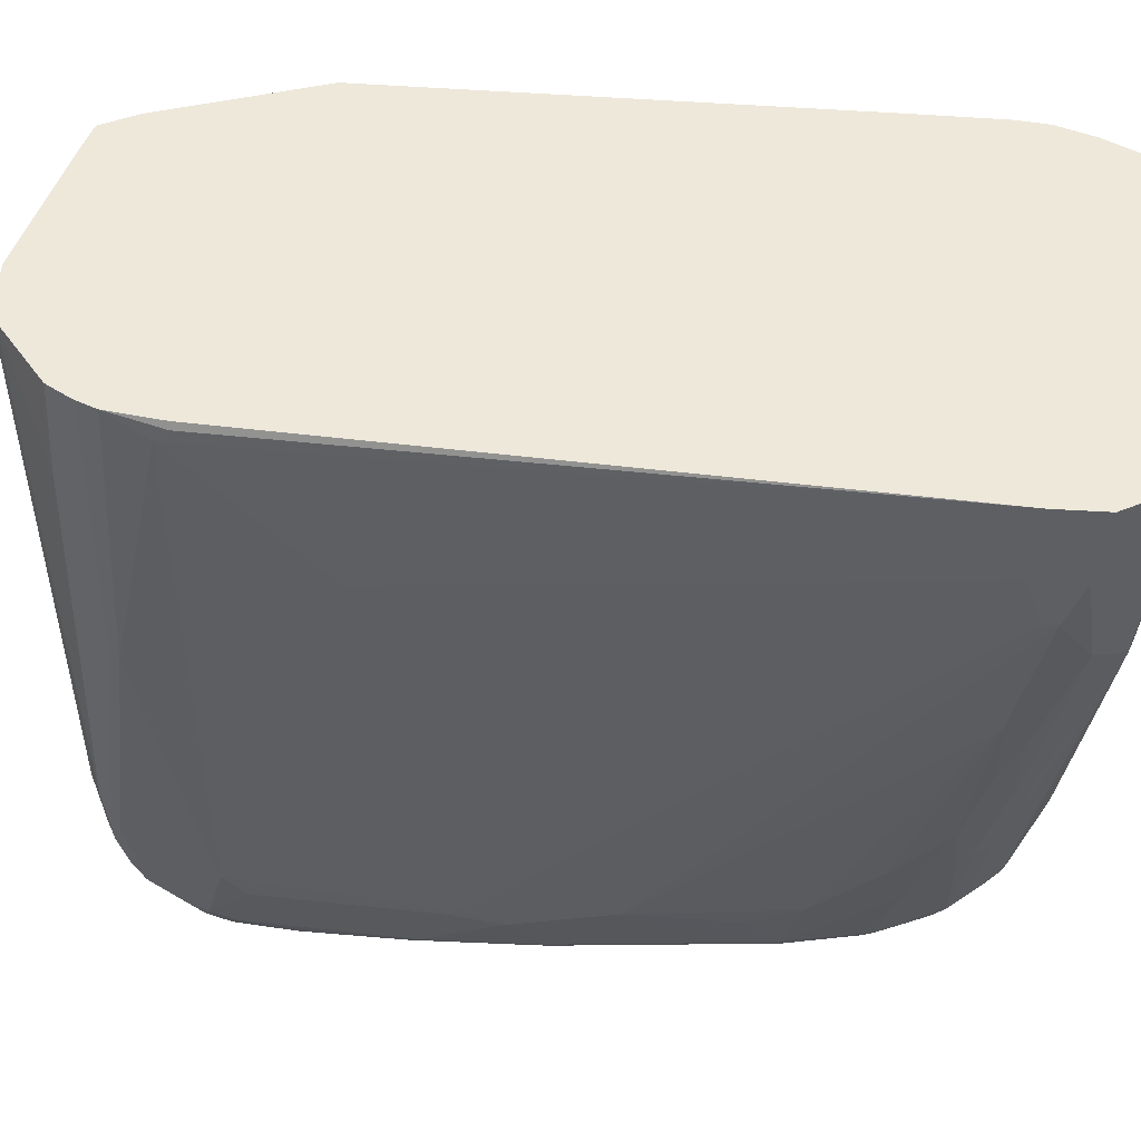
<metadata>
{"format":"obj","ext":"obj","renderer":"f3d","projection":"perspective","resolution":1024,"background":"white","views":[{"elev":-39.5,"azim":-94.4,"up":"+Z"}]}
</metadata>
<code>
v 0.8576 0.205 0.1118
v 0.8389 0.2983 0.1864
v 0.8576 0.1491 0.1305
v 0.8576 0.1491 0.05589
v 0.8389 0.2236 -0.1864
v 0.8202 0.3914 -0.2237
v 0.8202 0.4288 0.1864
v 0.8327 0.3169 0.1988
v 0.8389 0.1863 0.205
v 0.8576 -0.1491 0.1491
v 0.8576 0.01854 -0.03723
v 0.8389 -0.03717 -0.1864
v 0.8202 0.3169 -0.2423
v 0.8078 0.3976 -0.2485
v 0.8078 0.4163 -0.2299
v 0.814 0.4411 0.1926
v 0.8156 0.4101 0.2074
v 0.8202 0.3914 0.205
v 0.8078 0.4536 0.1802
v 0.8017 0.4661 0.1864
v 0.8264 0.3169 0.2112
v 0.8327 0.1863 0.2175
v 0.814 0.3914 0.2175
v 0.8078 0.3914 0.2299
v 0.8389 -0.1678 0.2237
v 0.8576 -0.2236 0.1491
v 0.8576 -0.09314 -0.03723
v 0.8202 0.2236 -0.2423
v 0.8389 -0.1864 -0.1678
v 0.8202 -0.4287 -0.205
v 0.814 0.3106 -0.2548
v 0.783 0.3914 -0.261
v 0.7923 0.4194 -0.2517
v 0.7892 0.4349 -0.2485
v 0.8017 0.3169 -0.261
v 0.7892 0.4536 -0.2299
v 0.8109 0.4381 0.2004
v 0.7954 0.4784 0.1926
v 0.7923 0.4754 0.2004
v 0.8078 0.4288 0.2112
v 0.7892 0.4909 0.1802
v 0.8264 0.1863 0.2299
v 0.8327 -0.1678 0.2361
v 0.7705 0.4661 0.2299
v 0.7923 0.4008 0.2377
v 0.8109 0.2516 0.2377
v 0.814 0.2423 0.2361
v 0.8389 -0.4101 0.2237
v 0.8576 -0.2982 0.1305
v 0.8576 -0.1305 -0.01858
v 0.814 0.2175 -0.2548
v 0.8389 -0.2236 -0.1491
v 0.8389 -0.3356 -0.07453
v 0.8576 -0.2982 0.1118
v 0.8156 -0.4567 -0.1957
v 0.8156 -0.4497 -0.205
v 0.814 -0.4349 -0.2175
v 0.7954 0.1615 -0.2734
v 0.6898 0.3728 -0.2796
v 0.7643 0.4288 -0.261
v 0.783 0.1491 -0.2796
v 0.7705 0.4536 -0.2485
v 0.7736 0.4754 -0.233
v 0.7705 0.4909 -0.2113
v 0.7736 0.4939 0.2097
v 0.7892 0.4661 0.2112
v 0.7705 0.5096 0.1615
v 0.7519 0.5282 0.1615
v 0.7519 0.5282 0.1802
v 0.8078 -0.3542 0.2672
v 0.8264 -0.2423 0.2485
v 0.8327 -0.4101 0.2361
v 0.755 0.4754 0.2377
v 0.7457 0.4661 0.2423
v 0.783 0.3914 0.2423
v 0.8017 0.2423 0.2423
v 0.7923 -0.3449 0.275
v 0.8342 -0.4194 0.233
v 0.8156 -0.4754 0.2517
v 0.8156 -0.494 0.233
v 0.8342 -0.4381 0.2144
v 0.8389 -0.4101 0.205
v 0.8576 -0.2609 0.07454
v 0.7954 -0.02482 -0.2734
v 0.8078 -0.4225 -0.2299
v 0.8202 -0.4847 0.205
v 0.8017 -0.5034 -0.1864
v 0.7969 -0.5056 -0.205
v 0.8109 -0.452 -0.2144
v 0.7923 -0.508 -0.2144
v 0.7923 -0.4706 -0.233
v 0.7954 -0.4536 -0.2361
v 0.6524 0.4101 -0.2796
v 0.6898 0.1118 -0.2983
v 0.6711 0.5219 -0.2423
v 0.7364 0.5126 -0.233
v 0.783 -0.01864 -0.2796
v 0.7084 0.0372 -0.2983
v 0.7519 0.5096 -0.2113
v 0.7364 0.5312 0.2097
v 0.7332 0.5467 0.1802
v 0.8078 -0.4474 0.2672
v 0.8264 -0.4101 0.2485
v 0.7177 0.5312 0.219
v 0.6245 0.5499 0.2377
v 0.6152 0.5406 0.2423
v 0.6898 0.3169 0.2796
v 0.7084 0.2796 0.2796
v 0.7736 0.2143 0.2563
v 0.783 -0.3914 0.2796
v 0.783 -0.4474 0.2796
v 0.7892 -0.5034 0.2672
v 0.7969 -0.5127 0.2517
v 0.8086 -0.5034 0.2423
v 0.8202 -0.4847 0.2237
v 0.7969 -0.5312 0.233
v 0.7892 -0.5468 0.2237
v 0.7892 -0.5468 0.205
v 0.8078 -0.5095 0.205
v 0.7954 -0.3417 -0.2548
v 0.7783 -0.5429 -0.205
v 0.7768 -0.553 -0.1864
v 0.7736 -0.5453 -0.2144
v 0.783 -0.4684 -0.2377
v 0.783 -0.4474 -0.2423
v 0.6711 0.1305 -0.2983
v 0.6339 0.1491 -0.2983
v 0.01871 0.261 -0.2983
v -0.1863 0.4661 -0.2796
v 0.2238 0.5219 -0.261
v 0.6152 0.5406 -0.2423
v -0.01854 -0.5219 -0.3355
v 0.699 0.5312 -0.233
v 0.6898 -0.03717 -0.2983
v 0.783 -0.3356 -0.261
v 0.6711 -0.1118 -0.2983
v -0.01854 -0.5405 -0.3355
v 0.7146 0.5282 -0.2113
v 0.7209 0.553 0.1926
v 0.7177 0.5499 0.2004
v 0.7084 0.5467 0.2112
v 0.7084 0.5592 0.1864
v 0.6805 0.5499 0.219
v 0.6152 0.5654 0.2299
v 0.6152 0.553 0.2361
v 0.5965 0.5406 0.2423
v -0.0559 0.3169 0.2796
v 0.5593 0.1863 0.2983
v 0.5779 0.1491 0.2983
v 0.6524 -0.01864 0.2983
v 0.6711 -0.07449 0.2983
v 0.6898 -0.1864 0.2983
v 0.7084 -0.4287 0.2983
v 0.7084 -0.466 0.2983
v 0.7643 -0.5034 0.2796
v 0.7666 -0.5219 0.275
v 0.769 -0.5312 0.2703
v 0.7876 -0.5312 0.2517
v 0.769 -0.5499 0.2517
v 0.7705 -0.5655 0.2237
v 0.7705 -0.5655 -0.1864
v 0.7643 -0.5429 -0.219
v 0.755 -0.5639 -0.2144
v 0.7457 -0.5616 -0.219
v 0.5779 -0.5405 -0.261
v 0.6524 -0.4847 -0.261
v 0.6898 -0.4474 -0.261
v 0.7084 -0.4287 -0.261
v -0.09315 -0.4847 -0.3355
v 3.315e-05 0.261 -0.2983
v -0.2144 0.5231 -0.2633
v -0.2144 -0.4847 -0.3355
v -0.205 0.4474 -0.2796
v -0.2144 0.5499 -0.2517
v -0.2144 0.55 -0.2516
v 0.2176 0.5344 -0.2548
v 0.609 0.553 -0.2361
v 0.6431 0.5499 -0.233
v 0.6898 0.5406 -0.205
v 0.6711 -0.3542 -0.2796
v 0.6898 -0.3169 -0.2796
v 0.7084 -0.2796 -0.2796
v 0.2051 -0.5219 -0.3169
v 0.1306 -0.5592 -0.3169
v 0.05597 -0.5965 -0.3169
v -0.09315 -0.5592 -0.3355
v 0.6711 0.5732 0.1887
v 0.6805 0.5686 0.191
v 0.6524 0.5654 0.2112
v 0.668 0.5747 0.1709
v 0.5965 0.5654 0.2299
v 0.6339 0.5732 0.2074
v 0.5779 0.5841 0.2112
v 0.5965 0.553 0.2361
v -0.01854 0.5592 0.205
v -0.2144 0.2983 0.2796
v 0.3542 0.1305 0.2983
v 0.3728 -0.1864 0.3169
v 0.4846 -0.1864 0.3169
v 0.5033 -0.2236 0.3169
v 0.522 -0.2609 0.3169
v 0.5965 -0.4474 0.3169
v 0.5965 -0.4847 0.3169
v 0.6898 -0.5034 0.2983
v 0.6524 -0.5779 0.2983
v 0.6586 -0.5903 0.292
v 0.7317 -0.5685 0.2703
v 0.7317 -0.5872 0.2517
v 0.7519 -0.584 0.2237
v 0.7332 -0.6027 -0.1491
v 0.7332 -0.6027 -0.1864
v 0.727 -0.5989 -0.2004
v 0.727 -0.584 -0.2113
v 0.5593 -0.5616 -0.2563
v 0.3169 -0.5405 -0.2983
v 0.4846 -0.5219 -0.2796
v 0.5406 -0.5592 -0.261
v 0.2797 -0.5592 -0.2983
v 0.5779 -0.4474 -0.2796
v -0.2144 0.4474 -0.2749
v -0.2144 -0.5592 -0.3355
v -0.2144 0.5841 -0.2299
v -0.06828 0.5841 -0.2299
v 0.04977 0.5717 -0.2361
v 0.174 0.5467 -0.2485
v 0.5469 0.5654 -0.2299
v 0.6152 0.5592 -0.2237
v 0.6339 0.5592 -0.205
v -0.2144 -0.5655 -0.3324
v 0.3728 -0.5779 -0.2796
v 0.07464 -0.6338 -0.2983
v 0.5935 0.5934 0.1709
v 0.5965 0.5918 0.1887
v 0.4287 0.5841 0.2112
v 0.2051 0.5904 0.1988
v -0.01854 0.5841 0.1926
v 0.5779 0.5904 0.1988
v -0.01854 0.5717 0.1988
v -0.2144 0.5219 0.205
v -0.2144 -0.3775 0.2842
v -0.1988 -0.3666 0.292
v -0.1863 -0.3727 0.2983
v 0.1119 -0.4847 0.3169
v 0.1306 -0.4474 0.3169
v 0.1678 -0.3914 0.3169
v 0.2051 -0.3356 0.3169
v 0.261 -0.2609 0.3169
v 0.2984 -0.2236 0.3169
v 0.3355 -0.205 0.3169
v 0.5779 -0.5219 0.3169
v 0.522 -0.5592 0.3169
v 0.6152 -0.5965 0.2983
v 0.6214 -0.609 0.292
v 0.6385 -0.6058 0.289
v 0.6944 -0.6058 0.2517
v 0.7294 -0.5919 0.2423
v 0.7394 -0.5903 0.2237
v 0.696 -0.6213 -0.1305
v 0.7209 -0.609 -0.1491
v 0.7209 -0.609 -0.1864
v 0.7177 -0.6104 -0.1957
v 0.5406 -0.584 -0.2485
v 0.6805 -0.6291 -0.1957
v 0.6898 -0.6175 -0.2004
v 0.6711 -0.6277 -0.1988
v 0.5779 -0.6277 -0.2175
v 0.5406 -0.5717 -0.2548
v -0.2144 0.6462 -0.1429
v 0.3417 0.5841 -0.2113
v -0.2112 0.6462 -0.1429
v -0.205 0.6525 -0.1305
v 0.5406 0.5779 -0.205
v 0.5593 0.5779 -0.1864
v -0.2144 -0.584 -0.3231
v -0.1212 -0.6432 -0.2936
v -0.1957 -0.6058 -0.3123
v 0.3728 -0.5903 -0.2734
v 0.07464 -0.6462 -0.292
v 0.4474 0.6152 -6.022e-05
v 0.5779 0.5965 0.1677
v 0.5779 0.5965 0.1864
v 0.2051 0.5965 0.1864
v 0.1958 0.5918 0.1957
v -0.02788 0.5918 0.1771
v -0.2144 0.5717 0.1802
v -0.2144 0.5406 0.1958
v -0.2144 0.5344 0.1988
v -0.2144 -0.5127 0.2842
v -0.2112 -0.3791 0.2858
v -0.1863 -0.5034 0.2983
v 0.1119 -0.5034 0.3169
v 0.3542 -0.5592 0.3169
v 0.261 -0.6152 0.2983
v 0.2673 -0.6277 0.292
v 0.6362 -0.6104 0.2796
v 0.4971 -0.64 0.2672
v 0.5095 -0.6462 0.2548
v 0.5033 -0.6525 0.2423
v 0.6027 -0.6277 0.2548
v 0.6401 -0.6277 0.2361
v 0.6921 -0.6104 0.2423
v 0.6898 -0.6152 0.2237
v 0.7022 -0.609 0.2237
v 0.6835 -0.6277 -0.1305
v 0.6835 -0.6277 -0.1864
v 0.4846 -0.6027 -0.2485
v 0.6711 -0.6338 -0.1864
v 0.6152 -0.6525 -0.1678
v 0.6245 -0.6478 -0.177
v 0.5312 -0.6664 -0.177
v 0.522 -0.6587 -0.1926
v 0.5872 -0.6291 -0.2144
v 0.08398 -0.6478 -0.289
v 0.4846 -0.5903 -0.2548
v -0.2144 0.6525 -0.1305
v -0.205 0.6525 -0.1118
v 0.1492 0.6339 -0.05588
v 0.2797 0.6152 -0.1305
v -0.1863 -0.6213 -0.3045
v -0.205 -0.6152 -0.3052
v -0.2144 -0.6215 -0.2986
v -0.1118 -0.6462 -0.292
v -0.2144 -0.6277 -0.292
v 0.3728 -0.6027 -0.2672
v 0.1306 0.6339 -0.03723
v -0.2144 0.6501 -0.05473
v 3.315e-05 0.5965 0.1677
v -0.2144 0.5779 0.1677
v -0.2144 -0.5592 0.2796
v -0.2112 -0.5095 0.2858
v -0.1863 -0.5779 0.2796
v -0.1118 -0.5405 0.2983
v 0.1492 -0.5219 0.3169
v 0.1119 -0.6152 0.2983
v 0.2051 -0.5405 0.3169
v 0.1181 -0.6277 0.292
v 0.09951 -0.6648 0.2548
v 0.1181 -0.6835 0.2175
v 0.4101 -0.6711 0.1864
v 0.522 -0.6525 0.2237
v 0.6339 -0.6338 0.2237
v 0.1119 -0.6898 0.205
v 0.3728 -0.6711 0.205
v 0.6152 -0.6525 -0.03723
v 0.6711 -0.6338 -0.1305
v 0.5499 -0.6664 -0.1585
v 0.522 -0.6711 -0.1678
v 0.3077 -0.6664 -0.2144
v 0.07464 -0.6525 -0.2796
v -0.1118 -0.6525 -0.2796
v -0.2144 0.6525 -0.1024
v -0.2144 -0.6587 -0.2485
v -0.2144 -0.6152 0.261
v -0.0559 -0.6152 0.2796
v -0.06209 -0.64 0.2672
v -0.2144 -0.6648 0.2361
v 0.06216 -0.6648 0.2548
v 0.09322 -0.6711 0.2423
v 0.522 -0.6711 -0.01858
v 0.5779 -0.6525 0.1305
v 0.1306 -0.6898 0.1864
v 0.5965 -0.6525 0.07454
v 3.315e-05 -0.6898 0.205
v 0.1492 -0.6898 -0.1678
v 0.2984 -0.6711 -0.205
v 0.1678 -0.6711 -0.2237
v -0.2144 -0.6618 -0.2423
v 0.09322 -0.6898 -0.1678
v -0.2144 -0.6711 -0.2237
v -0.2144 -0.6277 0.2548
v -0.2144 -0.6525 0.2423
v -0.2144 -0.6664 0.2331
v -0.006158 -0.6773 0.2299
v 0.05597 -0.6711 0.2423
v -0.2144 -0.6898 0.1864
v -0.2144 -0.6898 -0.1491
v -0.2144 -0.6711 0.2237
f 1 2 3
f 203 250 204
f 204 250 205
f 205 251 252
f 205 252 253
f 205 253 206
f 205 250 251
f 206 253 254
f 206 254 207
f 207 254 208
f 208 254 255
f 208 255 256
f 208 256 209
f 209 256 257
f 209 257 304
f 209 304 258
f 209 258 210
f 210 258 259
f 210 259 260
f 210 260 211
f 198 200 199
f 198 201 200
f 198 202 201
f 198 203 202
f 196 244 245
f 196 245 246
f 196 246 247
f 196 247 248
f 196 248 249
f 196 249 198
f 196 198 197
f 198 249 248
f 198 248 247
f 211 260 261
f 198 247 246
f 198 245 244
f 198 244 243
f 198 243 291
f 198 291 333
f 198 333 335
f 198 335 292
f 198 292 251
f 198 251 250
f 198 250 203
f 198 246 245
f 196 243 244
f 211 261 212
f 213 262 214
f 230 277 231
f 231 278 275
f 231 277 324
f 231 324 278
f 232 279 280
f 232 280 281
f 232 281 233
f 232 273 279
f 233 281 237
f 235 237 281
f 235 281 282
f 235 282 283
f 235 283 236
f 236 283 284
f 236 284 285
f 236 285 238
f 238 285 286
f 238 286 287
f 240 288 330
f 229 276 274
f 229 275 276
f 229 231 275
f 228 273 232
f 213 261 263
f 213 263 264
f 213 264 265
f 213 265 266
f 213 266 262
f 214 262 267
f 214 267 217
f 217 267 277
f 217 277 230
f 212 261 213
f 222 268 270
f 223 269 226
f 223 226 224
f 223 270 269
f 226 269 270
f 226 270 271
f 226 271 272
f 226 272 227
f 227 272 273
f 227 273 228
f 222 270 223
f 240 330 289
f 196 242 243
f 196 240 241
f 171 274 321
f 171 321 323
f 171 323 352
f 171 352 367
f 171 367 369
f 171 369 376
f 171 376 375
f 171 375 377
f 171 377 372
f 171 372 356
f 171 356 371
f 171 371 370
f 171 370 353
f 171 353 329
f 171 329 288
f 171 288 240
f 171 240 196
f 171 196 239
f 171 239 287
f 171 229 274
f 171 221 229
f 171 172 221
f 171 220 172
f 160 209 210
f 160 210 211
f 160 211 161
f 161 211 163
f 163 211 212
f 163 212 213
f 163 213 164
f 164 213 214
f 164 214 165
f 171 287 286
f 165 215 216
f 165 214 217
f 165 217 230
f 165 230 218
f 165 218 215
f 166 216 219
f 166 219 167
f 167 219 180
f 167 180 168
f 171 173 220
f 165 216 166
f 196 241 242
f 171 286 285
f 171 328 326
f 185 218 230
f 185 230 231
f 185 231 229
f 186 229 221
f 187 190 232
f 187 232 233
f 187 233 192
f 190 228 232
f 191 234 235
f 191 235 236
f 191 236 194
f 192 233 193
f 193 233 237
f 193 237 235
f 193 235 234
f 194 236 238
f 195 238 287
f 195 287 239
f 195 239 196
f 185 229 186
f 184 218 185
f 183 219 216
f 183 218 184
f 171 326 351
f 171 351 315
f 171 315 268
f 171 268 222
f 171 222 175
f 171 175 174
f 175 222 223
f 175 223 224
f 175 224 225
f 171 285 328
f 175 225 176
f 177 225 224
f 177 224 226
f 177 226 227
f 177 227 178
f 178 227 228
f 179 228 190
f 180 219 183
f 183 216 215
f 183 215 218
f 176 225 177
f 160 208 209
f 240 289 241
f 242 289 330
f 313 349 350
f 313 350 322
f 316 351 317
f 317 351 325
f 319 321 320
f 319 323 321
f 322 350 352
f 322 352 323
f 325 351 326
f 329 353 331
f 331 353 354
f 331 354 334
f 331 334 332
f 332 334 335
f 332 335 333
f 334 354 355
f 334 355 336
f 336 355 356
f 336 356 357
f 313 365 349
f 313 348 365
f 311 313 312
f 310 313 311
f 298 341 300
f 298 300 299
f 298 342 343
f 298 343 339
f 300 341 301
f 301 341 302
f 302 341 344
f 302 344 345
f 302 345 304
f 337 357 374
f 302 304 303
f 304 307 305
f 307 345 344
f 307 344 308
f 308 344 346
f 308 346 347
f 308 347 309
f 309 347 310
f 310 347 348
f 310 348 313
f 304 345 307
f 298 340 341
f 337 374 358
f 337 342 338
f 349 368 350
f 350 367 352
f 350 368 369
f 350 369 367
f 353 370 355
f 353 355 354
f 355 370 371
f 355 371 356
f 356 372 373
f 356 373 357
f 357 373 374
f 359 361 364
f 359 362 360
f 363 374 373
f 363 373 375
f 364 366 365
f 368 376 369
f 372 377 373
f 373 377 375
f 349 364 368
f 349 366 364
f 349 365 366
f 347 365 348
f 339 359 360
f 339 360 340
f 339 343 342
f 339 342 361
f 339 361 359
f 340 360 341
f 341 360 362
f 341 362 344
f 342 358 374
f 337 358 342
f 342 374 363
f 342 375 376
f 342 376 368
f 342 368 364
f 342 364 361
f 344 362 359
f 344 359 346
f 346 359 347
f 347 359 364
f 347 364 365
f 342 363 375
f 241 289 242
f 298 339 340
f 297 338 342
f 259 305 260
f 260 305 263
f 260 263 261
f 262 306 314
f 262 314 267
f 262 266 306
f 263 307 308
f 263 308 309
f 263 309 310
f 263 310 311
f 263 311 312
f 263 312 266
f 263 266 265
f 263 265 264
f 263 305 307
f 266 312 313
f 266 313 278
f 266 278 306
f 267 314 277
f 259 304 305
f 258 304 259
f 257 303 304
f 256 303 257
f 242 330 290
f 242 290 291
f 242 291 243
f 251 292 334
f 251 334 293
f 251 293 252
f 252 293 294
f 252 294 253
f 253 295 254
f 268 315 271
f 253 294 296
f 253 297 298
f 253 298 299
f 253 299 300
f 253 300 295
f 254 295 301
f 254 301 255
f 255 301 256
f 256 301 302
f 256 302 303
f 253 296 297
f 297 342 298
f 268 271 270
f 271 351 316
f 282 326 327
f 284 328 285
f 284 327 326
f 284 326 328
f 288 329 290
f 288 290 330
f 290 329 331
f 290 331 332
f 290 332 291
f 291 332 333
f 292 335 334
f 293 334 336
f 293 336 294
f 294 336 357
f 294 357 337
f 294 337 296
f 295 300 301
f 296 337 297
f 297 337 338
f 282 284 283
f 282 327 284
f 281 326 282
f 281 325 326
f 271 316 317
f 271 317 318
f 271 318 272
f 272 318 279
f 272 279 273
f 274 276 319
f 274 319 320
f 274 320 321
f 275 278 322
f 271 315 351
f 275 322 323
f 275 319 276
f 277 314 306
f 277 306 324
f 278 313 322
f 278 324 306
f 279 318 317
f 279 317 325
f 279 325 281
f 279 281 280
f 275 323 319
f 157 208 159
f 172 220 173
f 157 206 207
f 44 66 65
f 44 65 73
f 45 73 74
f 45 74 75
f 45 75 109
f 45 109 76
f 45 76 46
f 46 76 77
f 46 77 70
f 46 70 47
f 48 72 78
f 48 78 79
f 48 79 80
f 157 207 208
f 48 115 81
f 48 81 82
f 48 82 54
f 48 54 49
f 50 83 53
f 43 103 72
f 43 71 103
f 42 71 43
f 42 70 71
f 32 35 61
f 32 61 59
f 33 60 34
f 34 60 62
f 34 62 63
f 34 63 36
f 35 58 61
f 36 63 64
f 36 64 41
f 50 53 52
f 37 39 40
f 38 65 39
f 39 65 66
f 39 66 40
f 41 64 67
f 41 67 68
f 41 68 69
f 41 69 100
f 41 100 65
f 42 47 70
f 38 41 65
f 32 60 33
f 51 57 85
f 53 83 54
f 63 96 99
f 63 99 64
f 64 99 68
f 64 68 67
f 65 100 73
f 68 99 101
f 68 101 69
f 69 101 100
f 70 77 102
f 70 102 103
f 70 103 71
f 72 103 78
f 73 100 104
f 73 104 105
f 73 105 74
f 74 105 106
f 74 106 107
f 74 107 75
f 75 107 108
f 62 96 63
f 61 98 94
f 61 97 98
f 60 96 62
f 54 82 81
f 54 81 55
f 55 86 87
f 55 87 88
f 55 88 56
f 55 81 86
f 56 89 57
f 56 88 90
f 56 90 89
f 51 85 84
f 57 89 91
f 57 92 85
f 58 84 97
f 58 97 61
f 59 93 60
f 59 61 94
f 59 94 126
f 59 126 93
f 60 93 95
f 60 95 96
f 57 91 92
f 75 108 109
f 32 59 60
f 31 84 58
f 6 15 19
f 6 19 7
f 6 13 14
f 7 16 17
f 7 17 18
f 7 18 8
f 7 19 20
f 7 20 16
f 8 21 42
f 8 42 22
f 8 22 9
f 8 18 23
f 8 23 24
f 8 24 21
f 9 22 43
f 9 43 25
f 9 25 10
f 10 25 48
f 10 48 26
f 6 14 15
f 5 13 6
f 5 28 13
f 5 12 28
f 1 3 10
f 1 10 26
f 1 26 49
f 1 49 54
f 1 54 83
f 1 83 50
f 1 50 27
f 1 27 11
f 1 11 4
f 12 27 29
f 1 4 5
f 1 6 7
f 1 7 2
f 2 8 9
f 2 9 3
f 2 7 8
f 3 9 10
f 4 11 5
f 5 11 27
f 5 27 12
f 1 5 6
f 31 58 35
f 12 29 30
f 13 28 51
f 24 44 73
f 24 73 45
f 24 45 46
f 24 46 47
f 24 47 42
f 25 43 72
f 25 72 48
f 26 48 49
f 27 50 29
f 28 30 57
f 28 57 51
f 29 50 52
f 29 52 30
f 30 52 53
f 30 53 54
f 30 54 55
f 30 55 56
f 30 56 57
f 31 51 84
f 24 66 44
f 24 40 66
f 22 42 43
f 21 24 42
f 13 51 31
f 13 31 14
f 14 32 33
f 14 33 34
f 14 34 36
f 14 36 15
f 14 31 35
f 14 35 32
f 15 36 41
f 12 30 28
f 15 41 19
f 16 20 38
f 16 38 39
f 16 39 37
f 17 37 40
f 17 40 24
f 17 24 23
f 17 23 18
f 19 41 20
f 20 41 38
f 16 37 17
f 76 109 77
f 48 80 115
f 77 111 102
f 130 175 176
f 130 176 177
f 130 177 131
f 131 177 178
f 132 137 186
f 132 186 221
f 132 221 172
f 132 172 169
f 133 178 228
f 133 228 179
f 133 179 138
f 134 136 137
f 135 168 180
f 135 180 181
f 135 181 182
f 135 182 136
f 136 182 181
f 136 181 180
f 136 180 183
f 130 174 175
f 130 171 174
f 129 173 171
f 129 172 173
f 121 161 123
f 123 162 124
f 123 161 163
f 123 163 164
f 123 164 162
f 124 162 164
f 124 164 165
f 124 165 166
f 124 166 125
f 136 183 137
f 125 167 168
f 125 166 167
f 126 132 127
f 127 132 169
f 127 169 128
f 128 169 172
f 128 172 170
f 128 170 129
f 129 171 130
f 129 170 172
f 125 168 135
f 121 122 161
f 137 183 184
f 137 185 186
f 148 197 198
f 148 198 199
f 148 199 200
f 148 200 149
f 149 200 201
f 149 201 150
f 150 201 202
f 150 202 151
f 151 202 152
f 152 202 153
f 153 202 203
f 153 203 154
f 154 203 204
f 154 204 155
f 155 204 205
f 155 205 156
f 156 205 206
f 156 206 157
f 157 159 158
f 148 196 197
f 147 196 148
f 146 196 147
f 146 195 196
f 138 179 142
f 139 142 187
f 139 187 188
f 139 188 140
f 140 188 141
f 77 110 111
f 141 187 189
f 141 189 144
f 141 144 143
f 137 184 185
f 142 179 190
f 144 191 194
f 144 194 145
f 144 189 187
f 144 187 192
f 144 192 193
f 144 193 234
f 144 234 191
f 146 194 238
f 146 238 195
f 142 190 187
f 118 161 122
f 141 188 187
f 117 160 161
f 88 121 123
f 88 123 90
f 89 90 91
f 90 123 91
f 91 123 124
f 91 124 92
f 92 125 135
f 92 135 120
f 92 124 125
f 93 126 127
f 93 127 128
f 93 128 129
f 93 129 130
f 93 130 131
f 93 131 95
f 94 98 132
f 94 132 126
f 95 133 96
f 95 131 178
f 87 122 121
f 87 118 122
f 87 119 118
f 87 121 88
f 117 161 118
f 77 109 108
f 77 108 110
f 78 103 79
f 79 112 113
f 79 113 114
f 79 114 80
f 79 103 102
f 79 102 112
f 95 178 133
f 80 86 115
f 80 116 117
f 80 117 118
f 80 118 119
f 80 119 86
f 81 115 86
f 84 85 120
f 84 120 135
f 84 135 97
f 85 92 120
f 80 114 116
f 96 133 138
f 86 119 87
f 97 134 98
f 107 148 149
f 107 149 108
f 108 149 150
f 108 150 151
f 108 151 152
f 108 152 110
f 110 153 154
f 110 154 111
f 110 152 153
f 107 147 148
f 112 155 156
f 112 157 158
f 112 158 113
f 113 158 114
f 114 158 116
f 116 158 117
f 117 158 159
f 117 159 208
f 96 138 99
f 117 208 160
f 112 156 157
f 106 147 107
f 111 154 155
f 106 194 146
f 98 134 137
f 98 137 132
f 99 138 101
f 100 101 139
f 100 139 140
f 100 140 141
f 100 141 104
f 106 146 147
f 101 138 142
f 101 142 139
f 102 155 112
f 104 141 143
f 104 143 105
f 105 143 144
f 105 144 145
f 105 145 106
f 106 145 194
f 97 135 136
f 102 111 155
f 97 136 134

</code>
